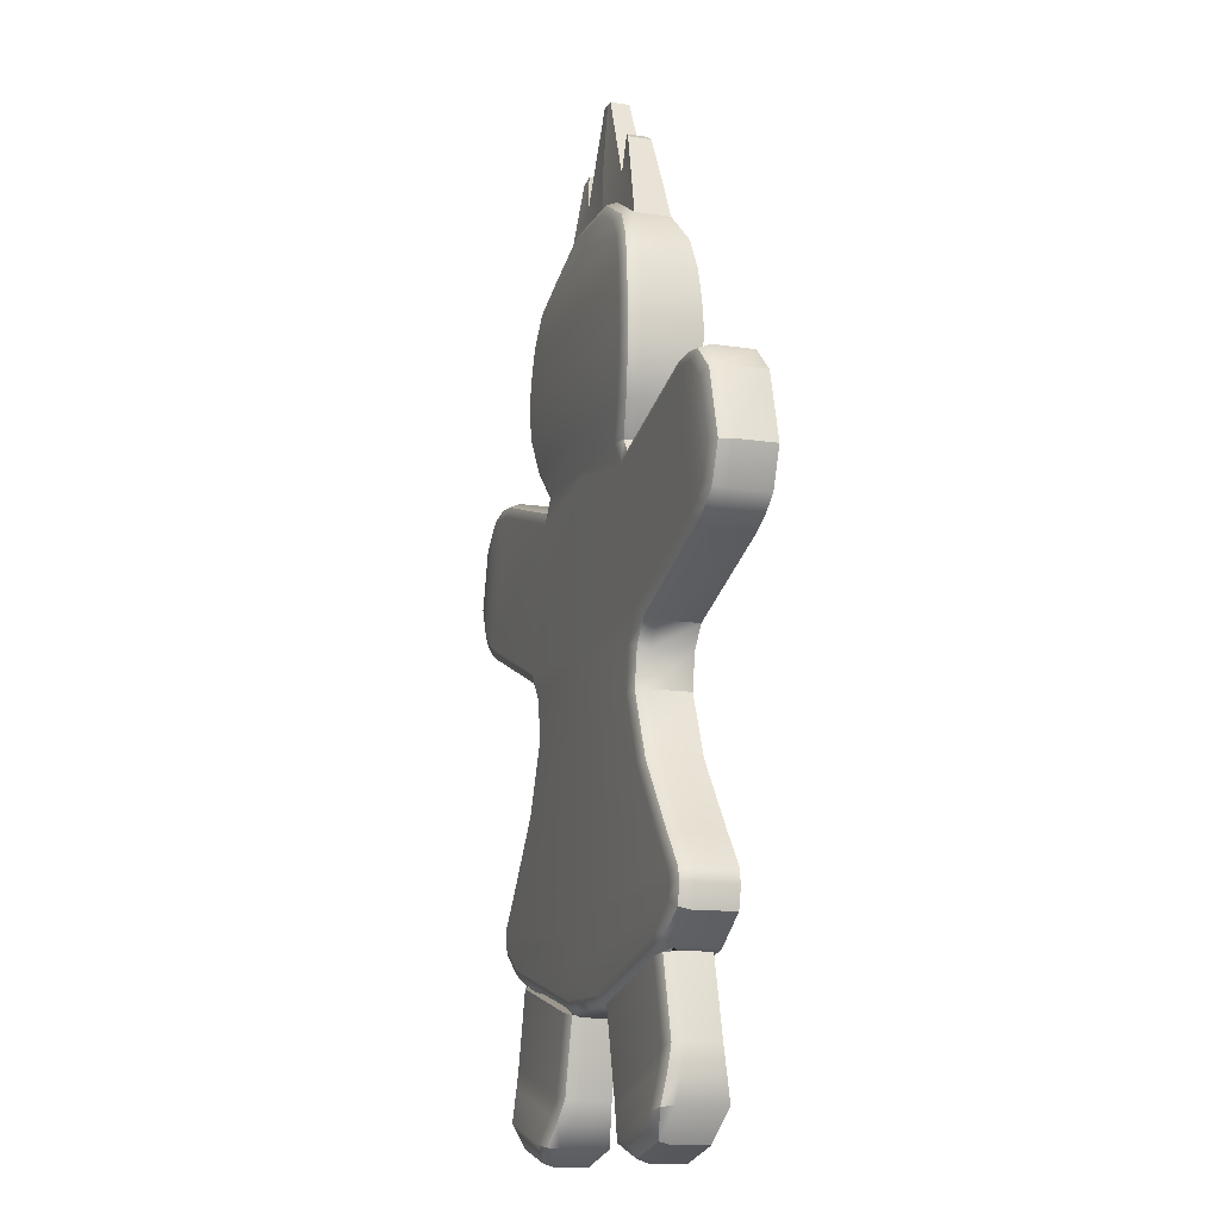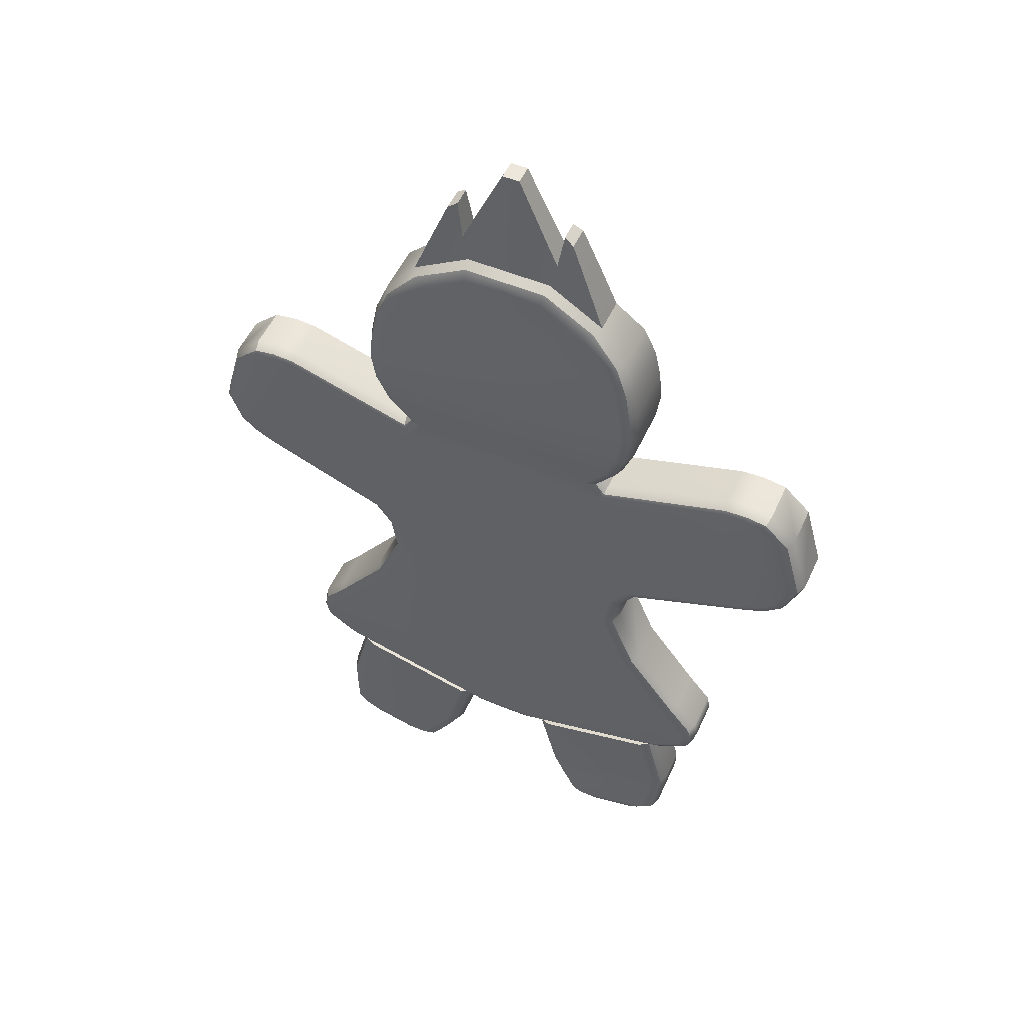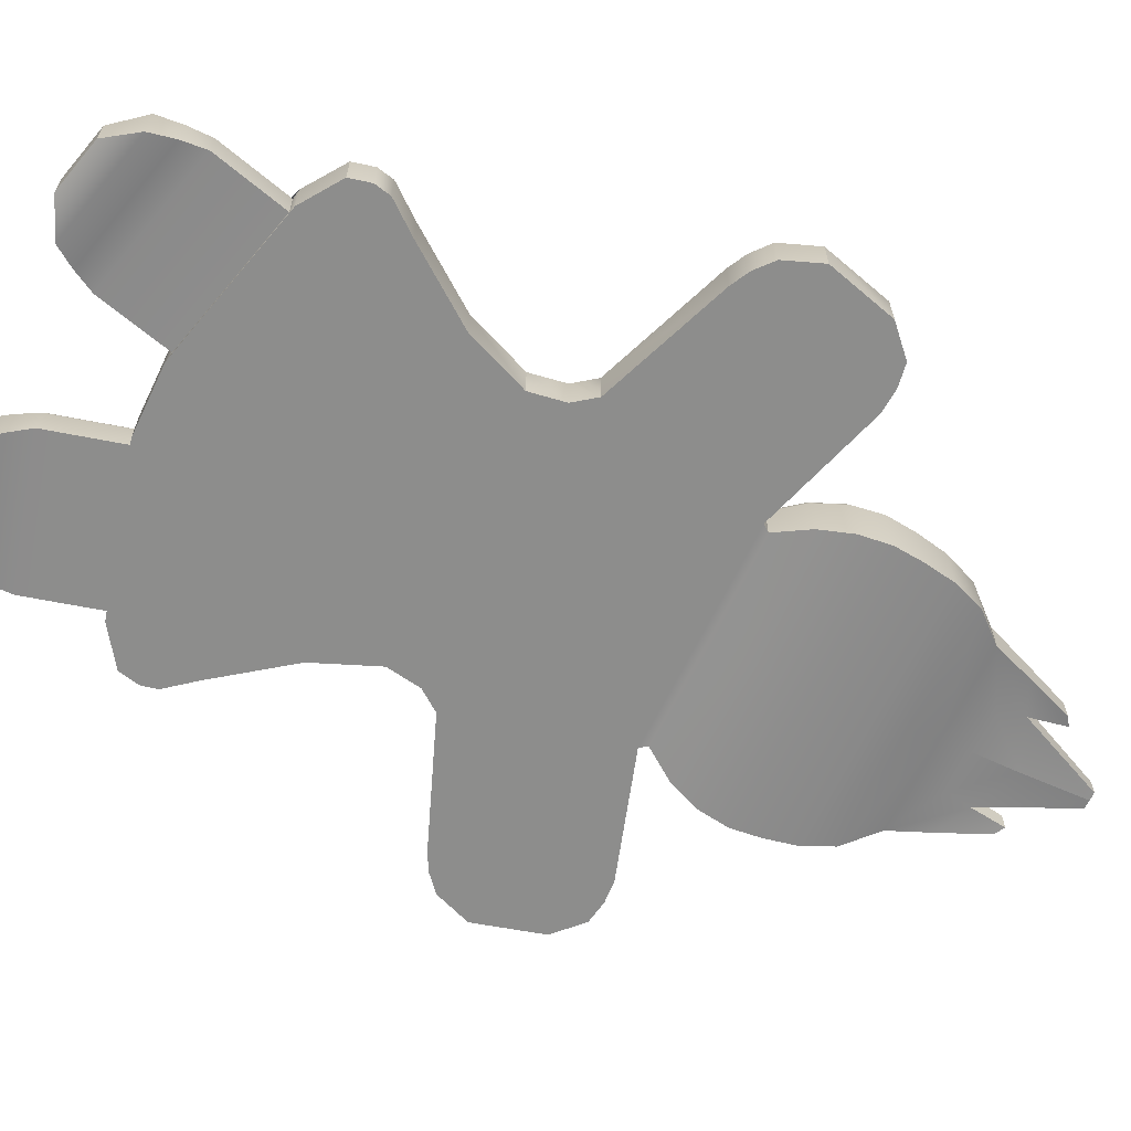
<metadata>
{"format":"obj","ext":"obj","renderer":"f3d","projection":"perspective","resolution":1024,"background":"white","views":[{"elev":-13.1,"azim":70.8,"up":"+Y"},{"elev":52.4,"azim":24.1,"up":"+Y"},{"elev":-64.5,"azim":64.4,"up":"+Z"}]}
</metadata>
<code>
g default
v 2.067 3.187 -0.5
v 3.836 -3.187 -0.5
v 2.832 0.1901 -0.5
v 2.549 -0.1901 -0.5
v 5.101 1.069 -0.5
v 4.336 3.9 -0.5
v 5.427 1.241 -0.5
v 5.741 1.511 -0.5
v 5.995 2.174 -0.5
v 4.751 3.928 -0.5
v 5.178 3.859 -0.5
v 5.665 3.396 -0.5
v 2.448 -0.8166 -0.5
v 2.905 -1.934 -0.5
v 4.262 -3.718 -0.5
v 4.325 -4.012 -0.5
v 4.237 -4.386 -0.5
v 3.554 -4.858 -0.5
v 0.6516 -5.605 -0.5
v 3.417 -4.893 -0.4256
v 0.7884 -5.57 -0.4256
v 3.758 -6.217 -0.4256
v 1.129 -6.893 -0.4256
v 3.737 -6.665 -0.4872
v 3.667 -7.126 -0.5665
v 3.245 -7.678 -0.4256
v 1.364 -7.276 -0.4872
v 1.647 -7.646 -0.5665
v 2.283 -7.925 -0.4256
v 1.968 3.314 -0.5
v 2.349 3.876 -0.5968
v 2.558 4.438 -0.65
v 2.635 4.999 -0.6694
v 2.581 5.561 -0.6559
v 2.48 6.123 -0.63
v 2.262 6.684 -0.5747
v 1.762 7.246 -0.4477
v 0.7594 7.808 -0.3895
v 0 -3.187 0.5
v 0 -3.718 0.5
v 0 -4.012 0.5
v 0 -4.386 0.5
v 0 -4.858 0.5
v 0 -5.605 -0.5
v 0 -4.858 -0.5
v 0 -4.386 -0.5
v 0 -4.012 -0.5
v 0 -3.718 -0.5
v 0 -3.187 -0.5
v 0 -1.934 -0.5
v 0 -0.8166 -0.5
v 0 -0.1901 -0.5
v 0 0.1901 -0.5
v 0 3.187 -0.5
v 0 3.314 -0.5
v 0 3.876 -0.5968
v 0 4.438 -0.65
v 0 4.999 -0.6694
v 0 5.561 -0.6559
v 0 6.123 -0.63
v 0 6.684 -0.5747
v 0 7.246 -0.4477
v 0 7.808 -0.3895
v -0 7.246 0.4477
v 0 6.684 0.5747
v 0 6.123 0.63
v -0 5.561 0.6559
v 0 4.999 0.6694
v 0 4.438 0.65
v 0 3.876 0.5968
v 0 3.314 0.5
v 0 3.187 0.5
v 0 0.1901 0.5
v 0 -0.1901 0.5
v 0 -0.8166 0.5
v 0 -1.934 0.5
v 3.836 -3.187 0.2333
v 3.774 -3.235 0.4219
v 3.625 -3.35 0.5
v 2.905 -1.934 0.2333
v 2.837 -1.973 0.4219
v 2.671 -2.066 0.5
v 2.832 0.1901 0.2333
v 2.783 0.2548 0.4219
v 2.664 0.4111 0.5
v 2.549 -0.1901 0.2333
v 2.475 -0.1588 0.4219
v 2.296 -0.08321 0.5
v 4.99 1.312 0.5
v 5.069 1.14 0.4219
v 5.101 1.069 0.2333
v 2.067 3.187 0.2333
v 2.038 3.096 0.4219
v 1.97 2.877 0.5
v 4.336 3.9 0.2333
v 4.35 3.822 0.4219
v 4.386 3.636 0.5
v 5.427 1.241 0.2333
v 5.383 1.306 0.4219
v 5.276 1.463 0.5
v 5.741 1.511 0.2333
v 5.675 1.557 0.4219
v 5.516 1.669 0.5
v 5.715 2.188 0.5
v 5.913 2.178 0.4219
v 5.995 2.174 0.2333
v 4.751 3.928 0.2333
v 4.747 3.85 0.4219
v 4.738 3.66 0.5
v 5.178 3.859 0.2333
v 5.142 3.785 0.4219
v 5.054 3.609 0.5
v 5.665 3.396 0.2333
v 5.595 3.355 0.4219
v 5.427 3.254 0.5
v 2.448 -0.8166 0.2333
v 2.367 -0.8259 0.4219
v 2.173 -0.8482 0.5
v 4.262 -3.718 0.2333
v 4.19 -3.752 0.4219
v 4.014 -3.835 0.5
v 4.325 -4.012 0.2333
v 4.245 -4.011 0.4219
v 4.051 -4.009 0.5
v 4.237 -4.386 0.2333
v 4.168 -4.339 0.4219
v 4.001 -4.225 0.5
v 3.072 -4.89 0.4054
v 2.666 -5.087 0.2387
v 3.12 -5.012 0.2503
v 3.554 -4.858 0.2541
v 3.629 -4.703 0.4209
v 3.444 -4.616 0.5
v 0.5172 -5.506 0.4271
v 0.6516 -5.605 0.2667
v 1.119 -5.516 0.2533
v 1.571 -5.368 0.2296
v 1.103 -5.373 0.4172
v 0.619 -5.347 0.5
v 0 -5.338 0.5
v 0 -5.527 0.4219
v 0 -5.605 0.2333
v 3.417 -4.893 0.1526
v 3.34 -4.913 0.3457
v 3.153 -4.961 0.4256
v 1.053 -5.502 0.4256
v 0.8659 -5.55 0.3457
v 0.7884 -5.57 0.1526
v 3.758 -6.217 0.1524
v 3.681 -6.237 0.3456
v 3.493 -6.285 0.4256
v 1.394 -6.825 0.4256
v 1.207 -6.874 0.3456
v 1.129 -6.893 0.1524
v 3.737 -6.665 0.2107
v 3.656 -6.658 0.4015
v 3.463 -6.64 0.4739
v 3.667 -7.126 0.2836
v 3.582 -7.148 0.4836
v 3.375 -7.201 0.5665
v 3.245 -7.678 0.1885
v 3.208 -7.624 0.38
v 3.109 -7.484 0.4983
v 1.592 -7.122 0.4739
v 1.431 -7.23 0.4015
v 1.364 -7.276 0.2107
v 1.94 -7.571 0.5665
v 1.733 -7.624 0.4836
v 1.647 -7.646 0.2836
v 2.309 -7.69 0.4983
v 2.29 -7.86 0.38
v 2.283 -7.925 0.1885
v 1.968 3.314 0.2352
v 1.875 3.314 0.4224
v 1.649 3.314 0.5
v 2.349 3.876 0.3292
v 2.264 3.876 0.5184
v 2.06 3.876 0.5968
v 2.558 4.438 0.3818
v 2.479 4.438 0.5715
v 2.286 4.438 0.65
v 2.635 4.999 0.4027
v 2.556 4.999 0.5913
v 2.367 4.999 0.6694
v 2.581 5.561 0.3894
v 2.504 5.55 0.5781
v 2.317 5.525 0.6568
v 2.48 6.123 0.3622
v 2.401 6.123 0.5516
v 2.21 6.123 0.63
v 2.262 6.684 0.3047
v 2.18 6.684 0.4956
v 1.981 6.684 0.5747
v 1.762 7.246 0.1927
v 1.675 7.221 0.3795
v 1.46 7.161 0.467
v 0.6928 7.555 0.4157
v 0.7402 7.735 0.3239
v 0.7594 7.808 0.1347
v 0 7.808 0.1356
v 0 7.735 0.3242
v 0 7.555 0.4157
v 3.33 -4.871 0.3751
v 0.8607 -5.476 0.3728
v 0 8.62 -0.3815
v 0 8.62 0.1275
v 0.8731 8.283 0.0953
v 0.8731 8.283 -0.3501
v 1.487 7.972 -0.3986
v 1.487 7.972 0.1436
v 0 9.889 -0.2977
v 0 9.889 0.04351
v 0.1512 9.889 0.04296
v 0.1512 9.889 -0.2977
v 1.145 8.843 -0.3355
v 1.145 8.843 0.08062
v 0.9777 8.96 -0.2977
v 0.9777 8.96 0.04296
v -2.067 3.187 -0.5
v -3.836 -3.187 -0.5
v -2.832 0.1901 -0.5
v -2.549 -0.1901 -0.5
v -5.101 1.069 -0.5
v -4.336 3.9 -0.5
v -5.427 1.241 -0.5
v -5.741 1.511 -0.5
v -5.995 2.174 -0.5
v -4.751 3.928 -0.5
v -5.178 3.859 -0.5
v -5.665 3.396 -0.5
v -2.448 -0.8166 -0.5
v -2.905 -1.934 -0.5
v -4.262 -3.718 -0.5
v -4.325 -4.012 -0.5
v -4.237 -4.386 -0.5
v -3.554 -4.858 -0.5
v -0.6516 -5.605 -0.5
v -3.417 -4.893 -0.4256
v -0.7884 -5.57 -0.4256
v -3.758 -6.217 -0.4256
v -1.129 -6.893 -0.4256
v -3.737 -6.665 -0.4872
v -3.667 -7.126 -0.5665
v -3.245 -7.678 -0.4256
v -1.364 -7.276 -0.4872
v -1.647 -7.646 -0.5665
v -2.283 -7.925 -0.4256
v -1.968 3.314 -0.5
v -2.349 3.876 -0.5968
v -2.558 4.438 -0.65
v -2.635 4.999 -0.6694
v -2.581 5.561 -0.6559
v -2.48 6.123 -0.63
v -2.262 6.684 -0.5747
v -1.762 7.246 -0.4477
v -0.7594 7.808 -0.3895
v -3.836 -3.187 0.2333
v -3.774 -3.235 0.4219
v -3.625 -3.35 0.5
v -2.905 -1.934 0.2333
v -2.837 -1.973 0.4219
v -2.671 -2.066 0.5
v -2.832 0.1901 0.2333
v -2.783 0.2548 0.4219
v -2.664 0.4111 0.5
v -2.549 -0.1901 0.2333
v -2.475 -0.1588 0.4219
v -2.296 -0.08321 0.5
v -4.99 1.312 0.5
v -5.069 1.14 0.4219
v -5.101 1.069 0.2333
v -2.067 3.187 0.2333
v -2.038 3.096 0.4219
v -1.97 2.877 0.5
v -4.336 3.9 0.2333
v -4.35 3.822 0.4219
v -4.386 3.636 0.5
v -5.427 1.241 0.2333
v -5.383 1.306 0.4219
v -5.276 1.463 0.5
v -5.741 1.511 0.2333
v -5.675 1.557 0.4219
v -5.516 1.669 0.5
v -5.715 2.188 0.5
v -5.913 2.178 0.4219
v -5.995 2.174 0.2333
v -4.751 3.928 0.2333
v -4.747 3.85 0.4219
v -4.738 3.66 0.5
v -5.178 3.859 0.2333
v -5.142 3.785 0.4219
v -5.054 3.609 0.5
v -5.665 3.396 0.2333
v -5.595 3.355 0.4219
v -5.427 3.254 0.5
v -2.448 -0.8166 0.2333
v -2.367 -0.8259 0.4219
v -2.173 -0.8482 0.5
v -4.262 -3.718 0.2333
v -4.19 -3.752 0.4219
v -4.014 -3.835 0.5
v -4.325 -4.012 0.2333
v -4.245 -4.011 0.4219
v -4.051 -4.009 0.5
v -4.237 -4.386 0.2333
v -4.168 -4.339 0.4219
v -4.001 -4.225 0.5
v -3.072 -4.89 0.4054
v -2.666 -5.087 0.2387
v -3.12 -5.012 0.2503
v -3.554 -4.858 0.2541
v -3.629 -4.703 0.4209
v -3.444 -4.616 0.5
v -0.5172 -5.506 0.4271
v -0.6516 -5.605 0.2667
v -1.119 -5.516 0.2533
v -1.571 -5.368 0.2296
v -1.103 -5.373 0.4172
v -0.619 -5.347 0.5
v -3.417 -4.893 0.1526
v -3.34 -4.913 0.3457
v -3.153 -4.961 0.4256
v -1.053 -5.502 0.4256
v -0.8659 -5.55 0.3457
v -0.7884 -5.57 0.1526
v -3.758 -6.217 0.1524
v -3.681 -6.237 0.3456
v -3.493 -6.285 0.4256
v -1.394 -6.825 0.4256
v -1.207 -6.874 0.3456
v -1.129 -6.893 0.1524
v -3.737 -6.665 0.2107
v -3.656 -6.658 0.4015
v -3.463 -6.64 0.4739
v -3.667 -7.126 0.2836
v -3.582 -7.148 0.4836
v -3.375 -7.201 0.5665
v -3.245 -7.678 0.1885
v -3.208 -7.624 0.38
v -3.109 -7.484 0.4983
v -1.592 -7.122 0.4739
v -1.431 -7.23 0.4015
v -1.364 -7.276 0.2107
v -1.94 -7.571 0.5665
v -1.733 -7.624 0.4836
v -1.647 -7.646 0.2836
v -2.309 -7.69 0.4983
v -2.29 -7.86 0.38
v -2.283 -7.925 0.1885
v -1.968 3.314 0.2352
v -1.875 3.314 0.4224
v -1.649 3.314 0.5
v -2.349 3.876 0.3292
v -2.264 3.876 0.5184
v -2.06 3.876 0.5968
v -2.558 4.438 0.3818
v -2.479 4.438 0.5715
v -2.286 4.438 0.65
v -2.635 4.999 0.4027
v -2.556 4.999 0.5913
v -2.367 4.999 0.6694
v -2.581 5.561 0.3894
v -2.504 5.55 0.5781
v -2.317 5.525 0.6568
v -2.48 6.123 0.3622
v -2.401 6.123 0.5516
v -2.21 6.123 0.63
v -2.262 6.684 0.3047
v -2.18 6.684 0.4956
v -1.981 6.684 0.5747
v -1.762 7.246 0.1927
v -1.675 7.221 0.3795
v -1.46 7.161 0.467
v -0.6928 7.555 0.4157
v -0.7402 7.735 0.3239
v -0.7594 7.808 0.1347
v -3.33 -4.871 0.3751
v -0.8607 -5.476 0.3728
v -0.8731 8.283 0.0953
v -0.8731 8.283 -0.3501
v -1.487 7.972 -0.3986
v -1.487 7.972 0.1436
v -0.1512 9.889 0.04296
v -0.1512 9.889 -0.2977
v -1.145 8.843 -0.3355
v -1.145 8.843 0.08062
v -0.9777 8.96 -0.2977
v -0.9777 8.96 0.04296
g pCube2
f 53 54 1 3
f 52 53 3 4
f 51 52 4 13
f 3 1 6 5
f 5 6 10 7
f 7 10 11 8
f 8 11 12 9
f 50 51 13 14
f 49 50 14 2
f 48 49 2 15
f 47 48 15 16
f 46 47 16 17
f 45 46 17 18
f 44 45 18 19
f 19 18 20 21
f 21 20 22 23
f 23 22 24 27
f 27 24 25 28
f 28 25 26 29
f 1 54 55 30
f 30 55 56 31
f 31 56 57 32
f 32 57 58 33
f 33 58 59 34
f 34 59 60 35
f 35 60 61 36
f 36 61 62 37
f 37 62 63 38
f 85 84 90 89
f 84 83 91 90
f 103 102 105 104
f 102 101 106 105
f 129 128 138 137
f 128 133 139 138
f 131 130 144 143
f 130 129 145 144
f 137 136 147 146
f 136 135 148 147
f 196 195 198 197
f 195 194 199 198
f 72 73 85 94
f 211 212 213 214
f 142 44 19 135
f 106 9 12 113
f 73 74 88 85
f 86 4 3 83
f 74 75 118 88
f 116 13 4 86
f 83 3 5 91
f 1 92 95 6
f 94 85 89 97
f 91 5 7 98
f 98 7 8 101
f 101 8 9 106
f 6 95 107 10
f 10 107 110 11
f 11 110 113 12
f 97 89 100 109
f 109 100 103 112
f 112 103 104 115
f 75 76 82 118
f 80 14 13 116
f 76 39 79 82
f 77 2 14 80
f 2 77 119 15
f 79 39 40 121
f 15 119 122 16
f 121 40 41 124
f 16 122 125 17
f 124 41 42 127
f 17 125 131 18
f 127 42 43 133
f 26 161 172 29
f 133 43 140 139
f 18 131 143 20
f 129 137 146 145
f 135 19 21 148
f 20 143 149 22
f 145 146 152 151
f 148 21 23 154
f 22 149 155 24
f 24 155 158 25
f 25 158 161 26
f 151 152 164 157
f 157 164 167 160
f 160 167 170 163
f 154 23 27 166
f 166 27 28 169
f 169 28 29 172
f 71 72 94 175
f 92 1 30 173
f 70 71 175 178
f 69 70 178 181
f 68 69 181 184
f 67 68 184 187
f 66 67 187 190
f 65 66 190 193
f 64 65 193 196
f 202 64 196 197
f 173 30 31 176
f 176 31 32 179
f 179 32 33 182
f 182 33 34 185
f 185 34 35 188
f 188 35 36 191
f 191 36 37 194
f 216 215 217 218
f 77 78 120 119
f 78 79 121 120
f 79 78 81 82
f 78 77 80 81
f 83 84 87 86
f 84 85 88 87
f 86 87 117 116
f 87 88 118 117
f 92 93 96 95
f 93 94 97 96
f 95 96 108 107
f 96 97 109 108
f 89 90 99 100
f 90 91 98 99
f 100 99 102 103
f 99 98 101 102
f 107 108 111 110
f 108 109 112 111
f 110 111 114 113
f 111 112 115 114
f 104 105 114 115
f 105 106 113 114
f 82 81 117 118
f 81 80 116 117
f 119 120 123 122
f 120 121 124 123
f 122 123 126 125
f 123 124 127 126
f 125 126 132 131
f 126 127 133 132
f 135 134 141 142
f 134 139 140 141
f 143 144 150 149
f 144 145 151 150
f 146 147 153 152
f 147 148 154 153
f 149 150 156 155
f 150 151 157 156
f 152 153 165 164
f 153 154 166 165
f 155 156 159 158
f 156 157 160 159
f 158 159 162 161
f 159 160 163 162
f 164 165 168 167
f 165 166 169 168
f 167 168 171 170
f 168 169 172 171
f 161 162 171 172
f 162 163 170 171
f 94 93 174 175
f 93 92 173 174
f 175 174 177 178
f 174 173 176 177
f 178 177 180 181
f 177 176 179 180
f 181 180 183 184
f 180 179 182 183
f 184 183 186 187
f 183 182 185 186
f 187 186 189 190
f 186 185 188 189
f 190 189 192 193
f 189 188 191 192
f 193 192 195 196
f 192 191 194 195
f 197 198 201 202
f 198 199 200 201
f 132 133 128 203
f 128 129 130 203
f 130 131 132 203
f 138 139 134 204
f 134 135 136 204
f 136 137 138 204
f 200 199 207 206
f 38 63 205 208
f 194 37 209 210
f 37 38 208 209
f 199 194 210 207
f 206 207 213 212
f 207 208 214 213
f 208 205 211 214
f 210 209 215 216
f 209 208 217 215
f 208 207 218 217
f 207 210 216 218
f 53 221 219 54
f 52 222 221 53
f 51 231 222 52
f 221 223 224 219
f 223 225 228 224
f 225 226 229 228
f 226 227 230 229
f 50 232 231 51
f 49 220 232 50
f 48 233 220 49
f 47 234 233 48
f 46 235 234 47
f 45 236 235 46
f 44 237 236 45
f 237 239 238 236
f 239 241 240 238
f 241 245 242 240
f 245 246 243 242
f 246 247 244 243
f 219 248 55 54
f 248 249 56 55
f 249 250 57 56
f 250 251 58 57
f 251 252 59 58
f 252 253 60 59
f 253 254 61 60
f 254 255 62 61
f 255 256 63 62
f 265 269 270 264
f 264 270 271 263
f 283 284 285 282
f 282 285 286 281
f 309 317 318 308
f 308 318 319 313
f 311 320 321 310
f 310 321 322 309
f 317 323 324 316
f 316 324 325 315
f 373 374 375 372
f 372 375 376 371
f 72 274 265 73
f 211 384 383 212
f 142 315 237 44
f 286 293 230 227
f 73 265 268 74
f 266 263 221 222
f 74 268 298 75
f 296 266 222 231
f 263 271 223 221
f 219 224 275 272
f 274 277 269 265
f 271 278 225 223
f 278 281 226 225
f 281 286 227 226
f 224 228 287 275
f 228 229 290 287
f 229 230 293 290
f 277 289 280 269
f 289 292 283 280
f 292 295 284 283
f 75 298 262 76
f 260 296 231 232
f 76 262 259 39
f 257 260 232 220
f 220 233 299 257
f 259 301 40 39
f 233 234 302 299
f 301 304 41 40
f 234 235 305 302
f 304 307 42 41
f 235 236 311 305
f 307 313 43 42
f 244 247 349 338
f 313 319 140 43
f 236 238 320 311
f 309 322 323 317
f 315 325 239 237
f 238 240 326 320
f 322 328 329 323
f 325 331 241 239
f 240 242 332 326
f 242 243 335 332
f 243 244 338 335
f 328 334 341 329
f 334 337 344 341
f 337 340 347 344
f 331 343 245 241
f 343 346 246 245
f 346 349 247 246
f 71 352 274 72
f 272 350 248 219
f 70 355 352 71
f 69 358 355 70
f 68 361 358 69
f 67 364 361 68
f 66 367 364 67
f 65 370 367 66
f 64 373 370 65
f 202 374 373 64
f 350 353 249 248
f 353 356 250 249
f 356 359 251 250
f 359 362 252 251
f 362 365 253 252
f 365 368 254 253
f 368 371 255 254
f 386 388 387 385
f 257 299 300 258
f 258 300 301 259
f 259 262 261 258
f 258 261 260 257
f 263 266 267 264
f 264 267 268 265
f 266 296 297 267
f 267 297 298 268
f 272 275 276 273
f 273 276 277 274
f 275 287 288 276
f 276 288 289 277
f 269 280 279 270
f 270 279 278 271
f 280 283 282 279
f 279 282 281 278
f 287 290 291 288
f 288 291 292 289
f 290 293 294 291
f 291 294 295 292
f 284 295 294 285
f 285 294 293 286
f 262 298 297 261
f 261 297 296 260
f 299 302 303 300
f 300 303 304 301
f 302 305 306 303
f 303 306 307 304
f 305 311 312 306
f 306 312 313 307
f 315 142 141 314
f 314 141 140 319
f 320 326 327 321
f 321 327 328 322
f 323 329 330 324
f 324 330 331 325
f 326 332 333 327
f 327 333 334 328
f 329 341 342 330
f 330 342 343 331
f 332 335 336 333
f 333 336 337 334
f 335 338 339 336
f 336 339 340 337
f 341 344 345 342
f 342 345 346 343
f 344 347 348 345
f 345 348 349 346
f 338 349 348 339
f 339 348 347 340
f 274 352 351 273
f 273 351 350 272
f 352 355 354 351
f 351 354 353 350
f 355 358 357 354
f 354 357 356 353
f 358 361 360 357
f 357 360 359 356
f 361 364 363 360
f 360 363 362 359
f 364 367 366 363
f 363 366 365 362
f 367 370 369 366
f 366 369 368 365
f 370 373 372 369
f 369 372 371 368
f 374 202 201 375
f 375 201 200 376
f 312 377 308 313
f 308 377 310 309
f 310 377 312 311
f 318 378 314 319
f 314 378 316 315
f 316 378 318 317
f 200 206 379 376
f 256 380 205 63
f 371 382 381 255
f 255 381 380 256
f 376 379 382 371
f 206 212 383 379
f 379 383 384 380
f 380 384 211 205
f 382 386 385 381
f 381 385 387 380
f 380 387 388 379
f 379 388 386 382

</code>
